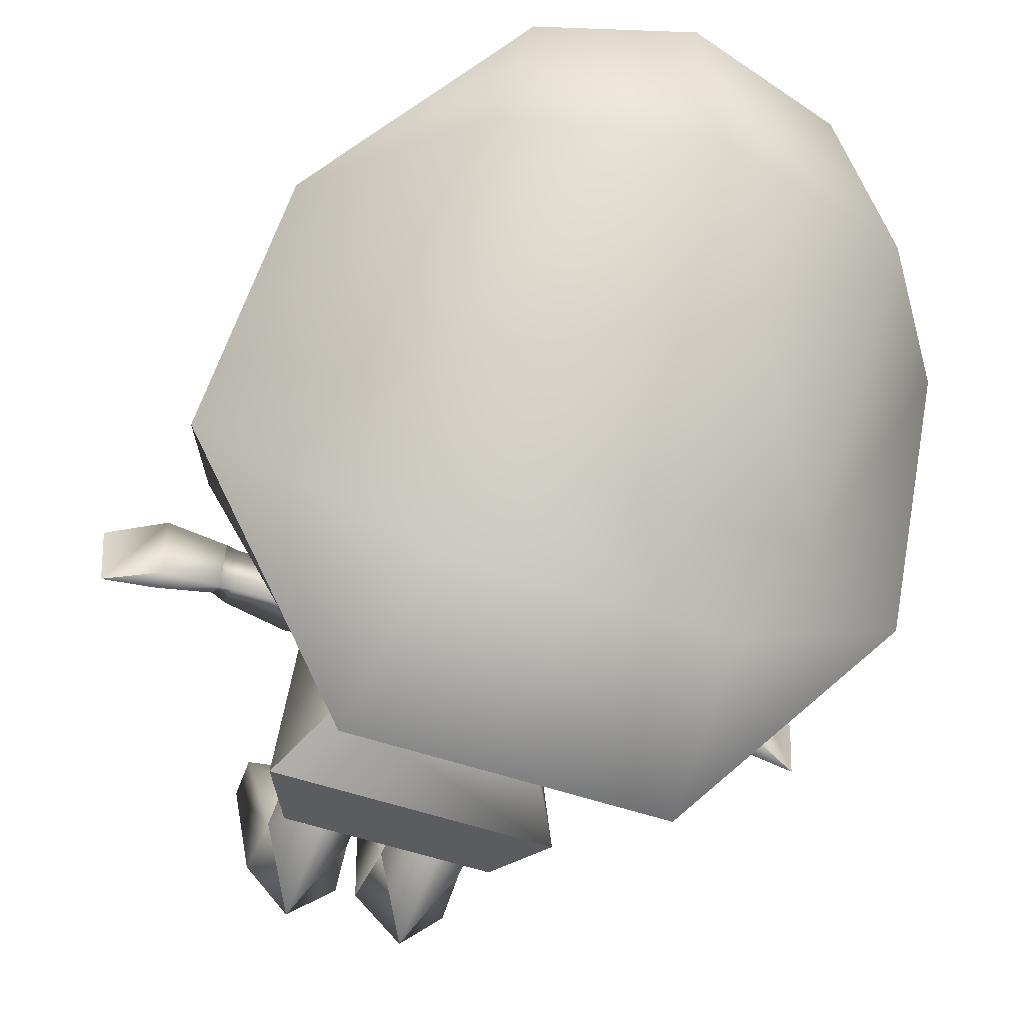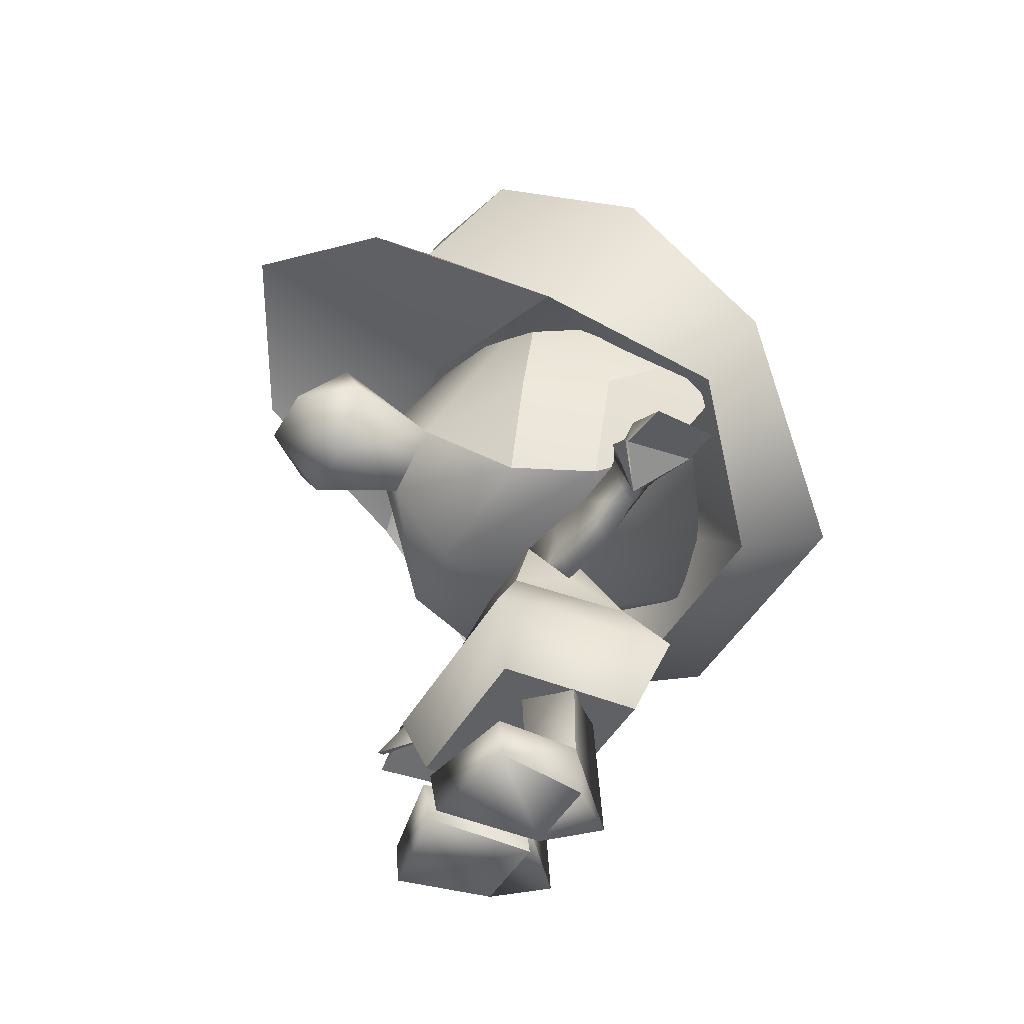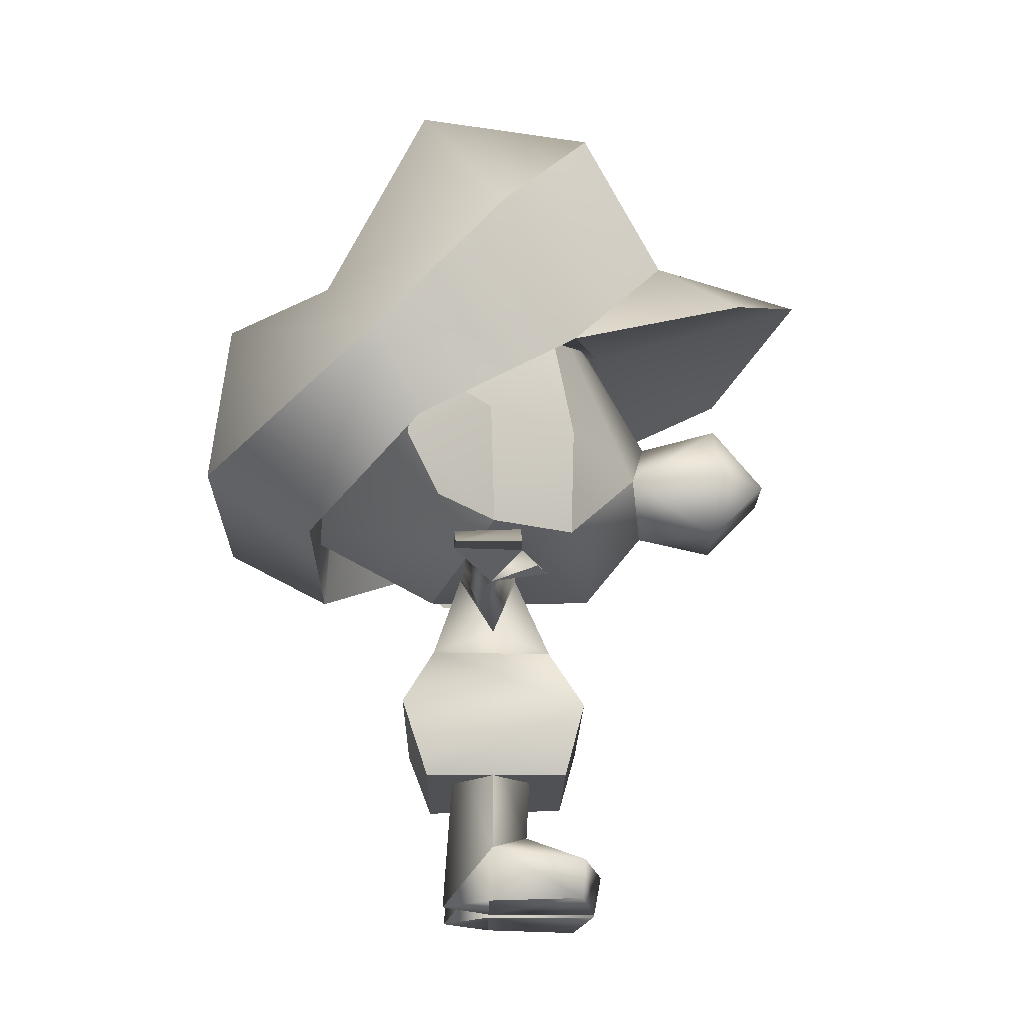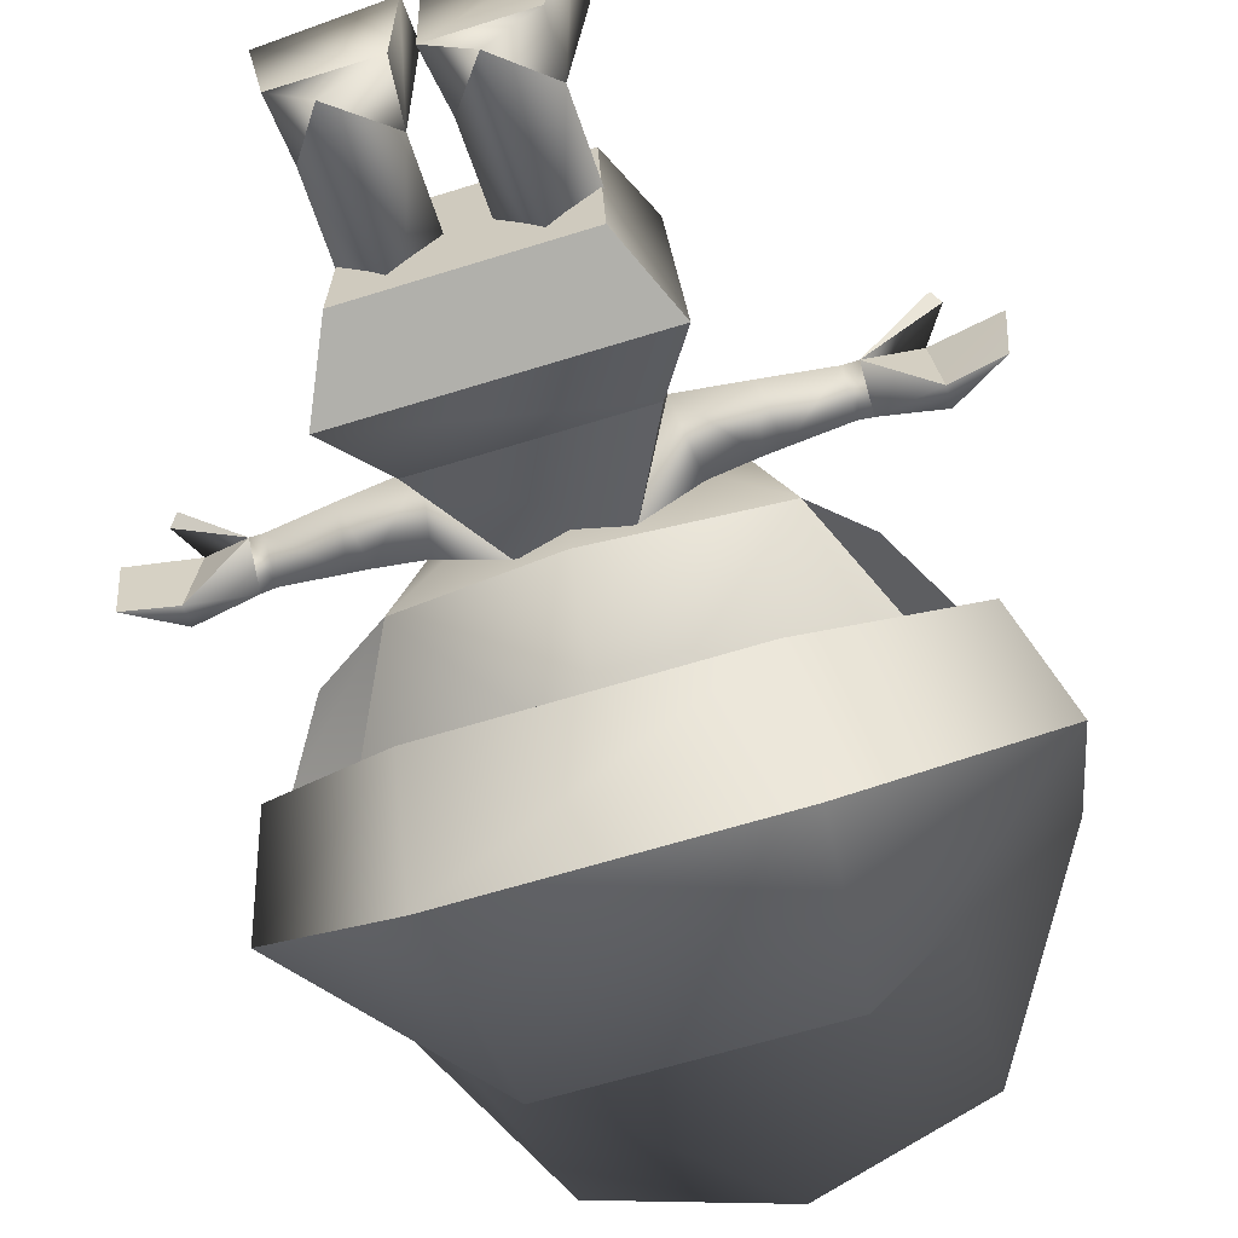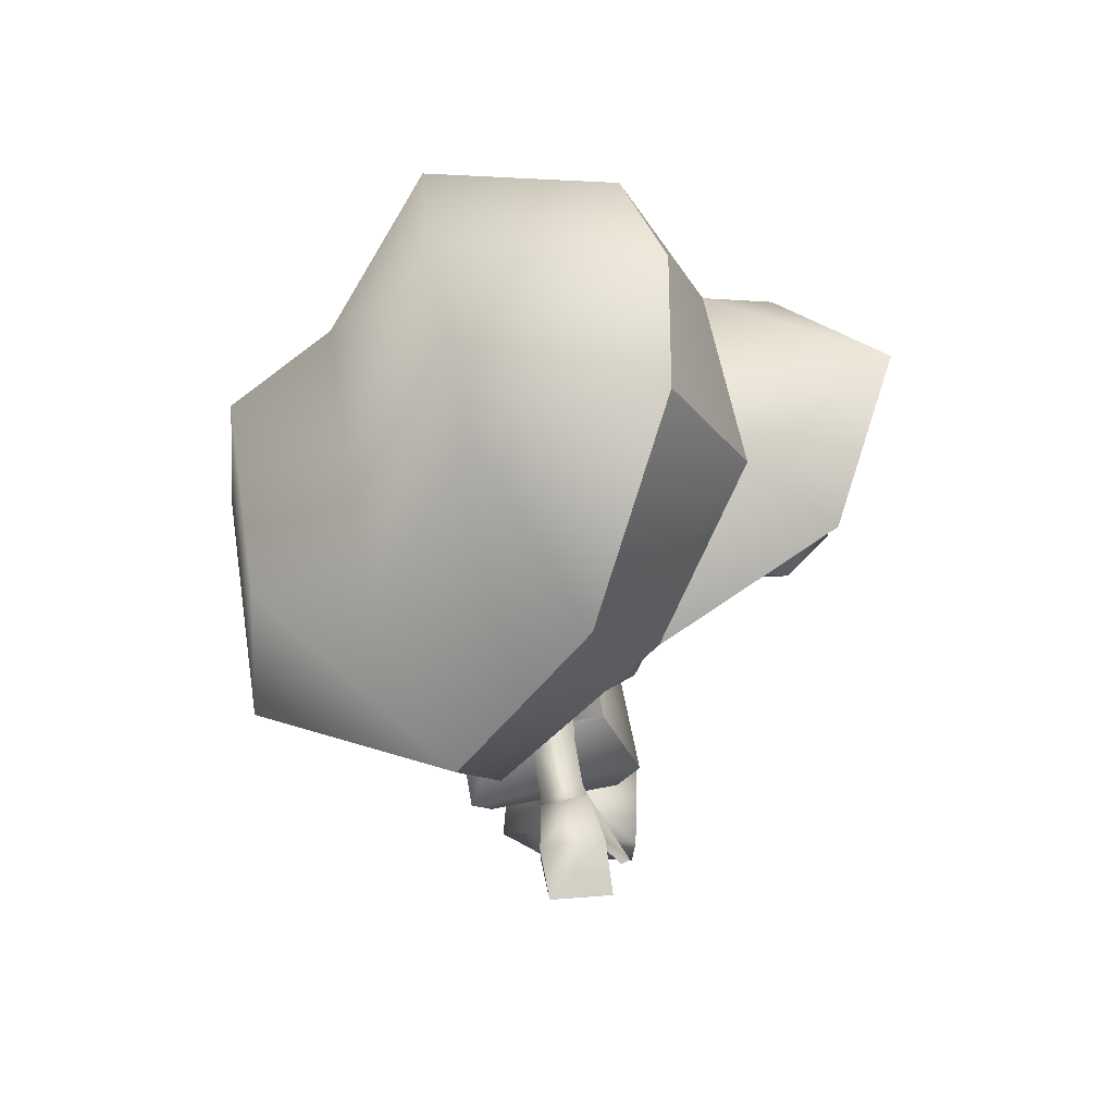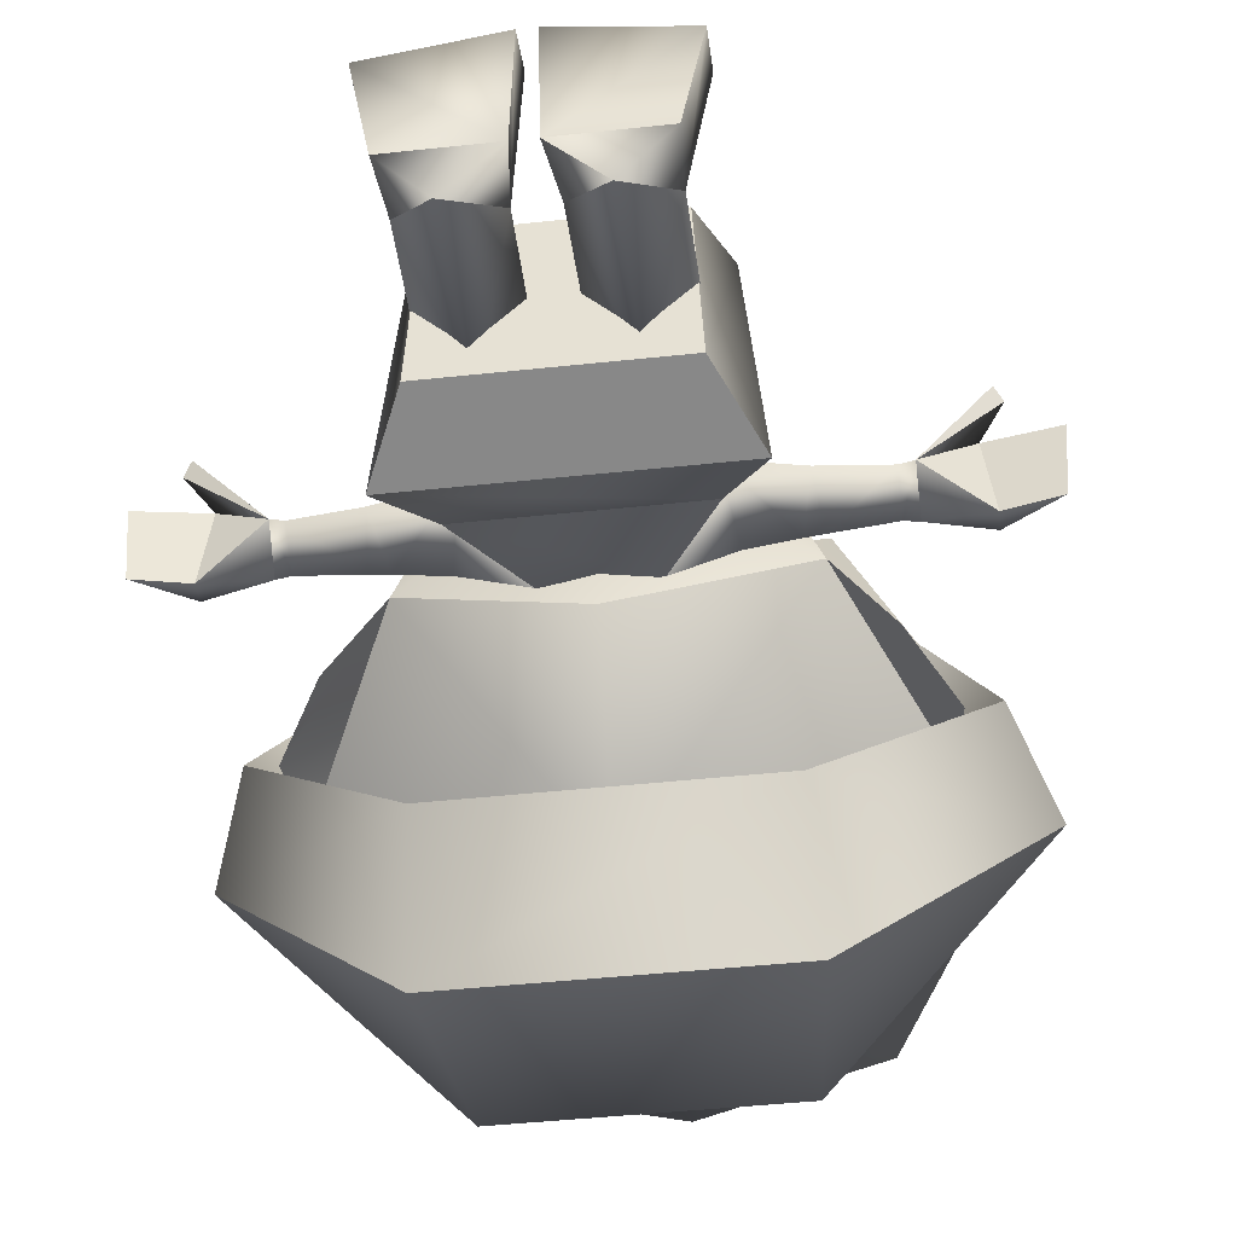
<metadata>
{"format":"obj","ext":"obj","renderer":"f3d","projection":"perspective","resolution":1024,"background":"white","views":[{"elev":-53.2,"azim":159.9,"up":"+Z"},{"elev":-44.9,"azim":62.4,"up":"+Y"},{"elev":-19.6,"azim":-91.0,"up":"+Y"},{"elev":-61.0,"azim":17.9,"up":"+Z"},{"elev":53.3,"azim":-99.4,"up":"+Y"},{"elev":-43.6,"azim":7.3,"up":"+Z"}]}
</metadata>
<code>
v  0.4765 5.763 3.439
v  -0.4504 6.559 4.213
v  -0.4765 5.763 3.439
v  0.4504 6.559 4.213
v  0 5.847 2.323
v  1.054 6.569 3.49
v  0.7034 6.559 2.193
v  -1.054 6.569 3.49
v  0.5088 7.449 3.476
v  -0.5088 7.449 3.476
v  -0.7034 6.559 2.193
v  0 7.336 2.401
v  0 5.965 -3.033
v  -2.11 5.423 0.0489
v  -3.208 7.435 -1.089
v  0 4.797 -0.8898
v  0 7.435 -3.316
v  2.11 5.423 0.0489
v  3.208 7.435 -1.089
v  -1.611 5.408 1.2
v  -2.047 6.823 1.225
v  -2.52 7.048 -0.0058
v  2.52 7.048 -0.0058
v  2.047 6.823 1.225
v  1.611 5.408 1.2
v  -2.708 8.528 -0.3424
v  -1.749 9.325 0.7741
v  2.708 8.528 -0.3424
v  1.749 9.325 0.7741
v  -3.291 6.319 -1.198
v  -2.782 5.582 -0.761
v  3.291 6.319 -1.198
v  2.782 5.582 -0.761
v  -0.0002 12.6 -1.213
v  -2.478 8.927 -2.461
v  -2.265 11.95 -1.051
v  2.478 8.927 -2.461
v  -1.779 11.85 1.46
v  2.264 11.95 -1.051
v  -0.0002 12.26 1.748
v  1.778 11.85 1.46
v  -3.775 9.793 0.1627
v  -1.639 8.581 -3.959
v  -4.162 7.617 -1.65
v  3.775 9.793 0.1627
v  -1.893 6.164 -4.19
v  1.639 8.581 -3.959
v  4.162 7.617 -1.65
v  1.893 6.164 -4.19
v  -3.678 6.462 -1.023
v  -2.885 7.983 1.226
v  -1.816 5.338 -2.667
v  -1.458 9.794 2.603
v  1.815 5.338 -2.667
v  3.678 6.462 -1.023
v  2.885 7.983 1.226
v  1.457 9.794 2.603
v  -0.0002 8.898 1.728
v  2.028 8.903 3.758
v  -0.0002 9.812 4.878
v  -2.028 8.903 3.758
v  -0.4204 7.575 -2.402
v  0.4201 7.575 -2.402
v  1.043 8.037 -1.666
v  -1.043 8.037 -1.666
v  1.427 8.751 -0.9554
v  -1.427 8.751 -0.9554
v  -0.0002 9.548 -0.4131
v  1.565 2.781 1.359
v  1.133 3.668 0.8709
v  -1.565 2.781 1.359
v  1.285 3.65 -0.8256
v  -1.235 1.826 1.096
v  1.806 2.785 -1.255
v  1.235 1.826 1.096
v  1.335 1.799 -0.9022
v  -1.133 3.668 0.8709
v  -1.335 1.799 -0.9022
v  -1.806 2.785 -1.255
v  -1.285 3.65 -0.8256
v  -2.872 4.706 0.241
v  -3.043 4.709 0.283
v  -3.043 4.179 -0.0012
v  -3.043 4.602 -0.3925
v  -2.872 4.146 -0.0754
v  -2.872 4.599 -0.3609
v  -2.079 4.745 0.2484
v  -2.162 4.651 -0.3891
v  -1.943 4.668 -0.3989
v  -2.079 4.016 -0.1225
v  -1.355 4.792 0.3584
v  -1.226 3.986 0.0442
v  -0.6194 4.954 0.3808
v  -1.361 4.734 -0.4211
v  -0.6217 4.963 -0.4497
v  0.6217 4.963 -0.4497
v  0.6195 4.954 0.3808
v  1.355 4.792 0.3584
v  1.226 3.986 0.0442
v  1.361 4.734 -0.4211
v  2.079 4.745 0.2484
v  2.079 4.016 -0.1225
v  1.943 4.668 -0.3989
v  2.872 4.146 -0.0754
v  2.162 4.651 -0.3891
v  2.872 4.706 0.241
v  2.872 4.599 -0.3609
v  3.043 4.179 -0.0012
v  3.043 4.709 0.283
v  3.043 4.602 -0.3925
v  3.778 4.703 0.4015
v  3.759 4.677 -0.518
v  3.643 4.446 0.4178
v  3.763 4.43 -0.518
v  4.397 4.315 -0.4906
v  3.909 4.137 0.6254
v  3.814 4.054 0.7639
v  3.043 4.179 -0.0012
v  4.46 4.293 0.4017
v  -3.778 4.703 0.4015
v  -3.042 4.709 0.283
v  -3.759 4.677 -0.518
v  -3.042 4.602 -0.3925
v  -3.642 4.446 0.4178
v  -3.763 4.43 -0.518
v  -4.397 4.315 -0.4906
v  -3.909 4.137 0.6254
v  -3.814 4.054 0.7639
v  -3.042 4.179 -0.0012
v  -4.459 4.293 0.4017
v  -1.29 0.7708 0.0446
v  -0.7619 0 -0.6654
v  -1.334 0 -0.0023
v  -0.1356 0 -0.0023
v  -0.2314 0.7708 0.0446
v  -0.2446 2.351 0.0497
v  -0.7619 0.9978 0.541
v  -0.7619 2.121 0.5985
v  -1.305 2.351 0.0497
v  -0.7619 2.351 -0.5118
v  -1.58 0 1.31
v  -1.58 0.5456 1.356
v  -0.1039 0.5456 1.65
v  -0.1039 0 1.546
v  1.334 0 -0.0023
v  0.1356 0 -0.0023
v  0.7619 0 -0.6654
v  0.2314 0.7708 0.0446
v  0.7619 0.9978 0.541
v  0.2446 2.351 0.0497
v  0.7619 2.121 0.5985
v  1.305 2.351 0.0497
v  1.29 0.7708 0.0446
v  0.7619 2.351 -0.5118
v  1.58 0.5456 1.356
v  0.1039 0 1.546
v  0.1039 0.5456 1.65
v  1.58 0 1.31
g baby_mario_body0
f 1 2 3
f 1 4 2
f 1 3 5
f 1 6 4
f 1 5 7
f 1 7 6
f 2 8 3
f 2 4 9
f 2 10 8
f 2 9 10
f 6 7 9
f 6 9 4
f 5 3 11
f 8 10 11
f 8 11 3
f 7 12 9
f 12 11 10
f 12 10 9
f 13 14 15
f 13 16 14
f 13 15 17
f 13 18 16
f 13 19 18
f 13 17 19
f 14 20 21
f 14 21 22
f 18 23 24
f 18 24 25
f 21 26 22
f 21 27 26
f 23 28 24
f 23 19 28
f 22 26 15
f 24 28 29
f 30 31 14
f 30 14 22
f 30 22 15
f 32 18 33
f 32 23 18
f 32 19 23
f 34 35 36
f 34 37 35
f 34 36 38
f 34 39 37
f 34 38 40
f 34 41 39
f 34 40 41
f 35 42 36
f 35 37 43
f 35 44 42
f 35 43 44
f 42 38 36
f 39 41 45
f 39 45 37
f 43 46 44
f 43 37 47
f 43 47 46
f 45 48 37
f 37 48 47
f 46 47 49
f 49 47 48
f 44 50 51
f 44 52 50
f 44 51 42
f 44 46 52
f 51 53 42
f 46 54 52
f 46 49 54
f 53 38 42
f 49 48 54
f 48 55 54
f 48 56 55
f 48 45 56
f 45 57 56
f 45 41 57
f 58 56 59
f 58 59 60
f 58 60 61
f 58 61 51
f 54 62 52
f 54 63 62
f 54 64 63
f 54 55 64
f 52 62 65
f 52 65 50
f 55 66 64
f 55 56 66
f 65 67 50
f 56 58 66
f 67 51 50
f 67 58 51
f 67 68 58
f 58 68 66
f 40 57 41
f 40 53 57
f 40 38 53
f 53 51 61
f 53 61 60
f 53 60 57
f 60 59 57
f 59 56 57
f 69 70 71
f 69 72 70
f 69 71 73
f 69 74 72
f 69 73 75
f 69 76 74
f 69 75 76
f 70 77 71
f 75 73 76
f 76 78 74
f 73 78 76
f 73 71 78
f 78 79 74
f 71 79 78
f 71 80 79
f 71 77 80
f 79 80 72
f 79 72 74
f 81 82 83
f 81 84 82
f 81 83 85
f 81 86 84
f 81 85 87
f 81 88 86
f 81 87 88
f 86 83 84
f 86 85 83
f 86 88 85
f 87 89 88
f 87 85 90
f 87 91 89
f 87 90 92
f 87 92 91
f 90 85 88
f 90 89 92
f 90 88 89
f 91 92 93
f 91 94 89
f 91 93 95
f 91 95 94
f 89 94 92
f 93 96 95
f 93 97 96
f 94 95 92
f 97 98 96
f 97 99 98
f 96 98 100
f 99 101 98
f 99 96 100
f 99 102 101
f 99 100 103
f 99 103 102
f 98 101 103
f 98 103 100
f 102 104 101
f 102 103 105
f 102 105 104
f 103 101 105
f 104 106 101
f 104 105 107
f 104 108 106
f 104 107 108
f 105 101 106
f 105 106 107
f 108 109 106
f 108 107 110
f 110 106 109
f 110 107 106
f 80 92 95
f 80 77 92
f 80 95 96
f 80 96 72
f 77 93 92
f 77 70 93
f 70 97 93
f 99 97 70
f 99 70 72
f 99 72 96
f 111 112 109
f 109 112 110
f 109 113 111
f 114 112 115
f 116 113 117
f 117 113 109
f 117 109 118
f 113 119 111
f 114 110 112
f 119 115 111
f 111 115 112
f 117 118 116
f 113 116 118
f 113 118 114
f 113 114 119
f 119 114 115
f 118 110 114
f 120 121 122
f 122 121 123
f 121 120 124
f 125 126 122
f 127 128 124
f 128 121 124
f 128 129 121
f 124 120 130
f 125 122 123
f 122 126 120
f 120 126 130
f 128 127 129
f 124 129 127
f 124 125 129
f 124 130 125
f 125 130 126
f 129 125 123
f 131 132 133
f 133 132 134
f 132 135 134
f 135 136 137
f 137 136 138
f 138 139 137
f 137 139 131
f 139 140 131
f 131 140 132
f 136 135 140
f 140 135 132
f 141 131 133
f 141 142 131
f 137 142 143
f 134 135 144
f 137 143 135
f 133 134 141
f 141 134 144
f 136 139 138
f 140 139 136
f 141 144 142
f 142 144 143
f 135 143 144
f 131 142 137
f 145 146 147
f 148 149 150
f 150 149 151
f 151 149 152
f 152 149 153
f 147 154 153
f 153 154 152
f 147 148 154
f 154 148 150
f 155 153 149
f 146 156 148
f 148 157 149
f 153 145 147
f 149 157 155
f 156 146 158
f 158 146 145
f 150 151 152
f 154 150 152
f 145 153 158
f 148 147 146
f 158 155 156
f 156 155 157
f 148 156 157
f 158 153 155
v  -2.047 6.823 1.225
v  -0.7034 6.559 2.193
v  -1.749 9.325 0.7741
v  0 7.336 2.401
v  0 9.866 1.05
v  2.047 6.823 1.225
v  1.749 9.325 0.7741
v  0.7034 6.559 2.193
v  -1.611 5.408 1.2
v  1.611 5.408 1.2
g baby_mario_eye0
f 159 160 161
f 160 162 161
f 162 163 161
f 164 165 166
f 166 165 162
f 165 163 162
f 167 160 159
f 168 164 166
v  -1.611 5.408 1.2
v  0 5.847 2.323
v  -0.7034 6.559 2.193
v  -2.11 5.423 0.0489
v  0 4.819 1.494
v  0 4.797 -0.8898
v  1.611 5.408 1.2
v  2.11 5.423 0.0489
v  0.7034 6.559 2.193
g baby_mario_mouth0
f 169 170 171
f 169 172 173
f 173 172 174
f 173 170 169
f 175 173 176
f 176 173 174
f 173 175 170
f 175 177 170

</code>
